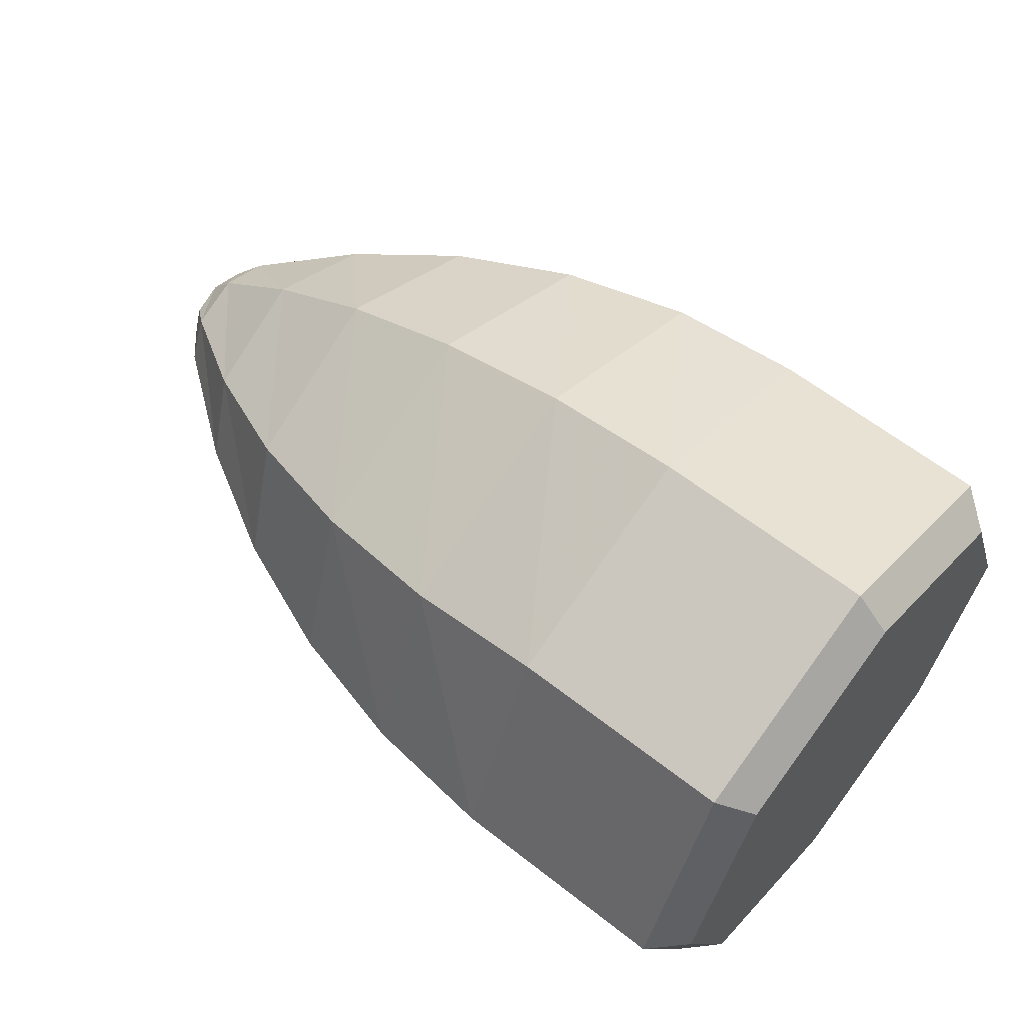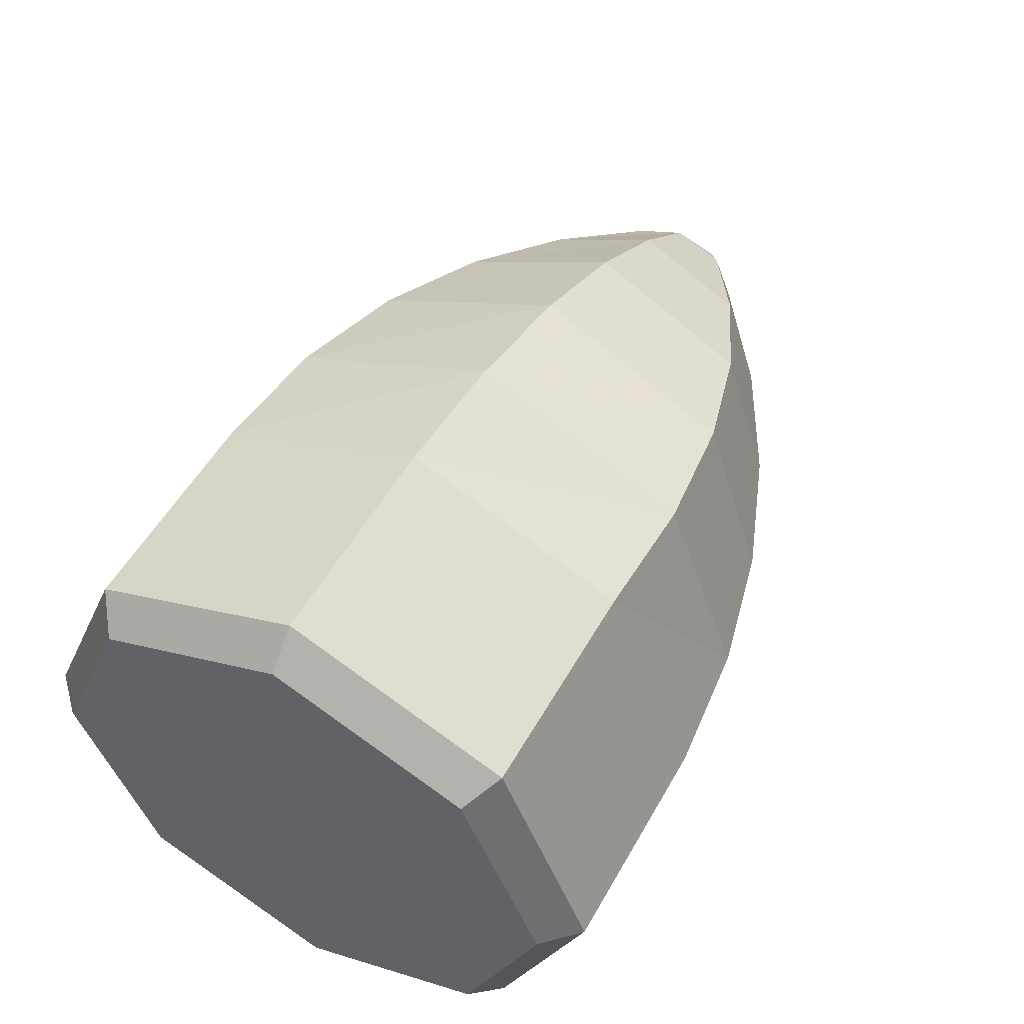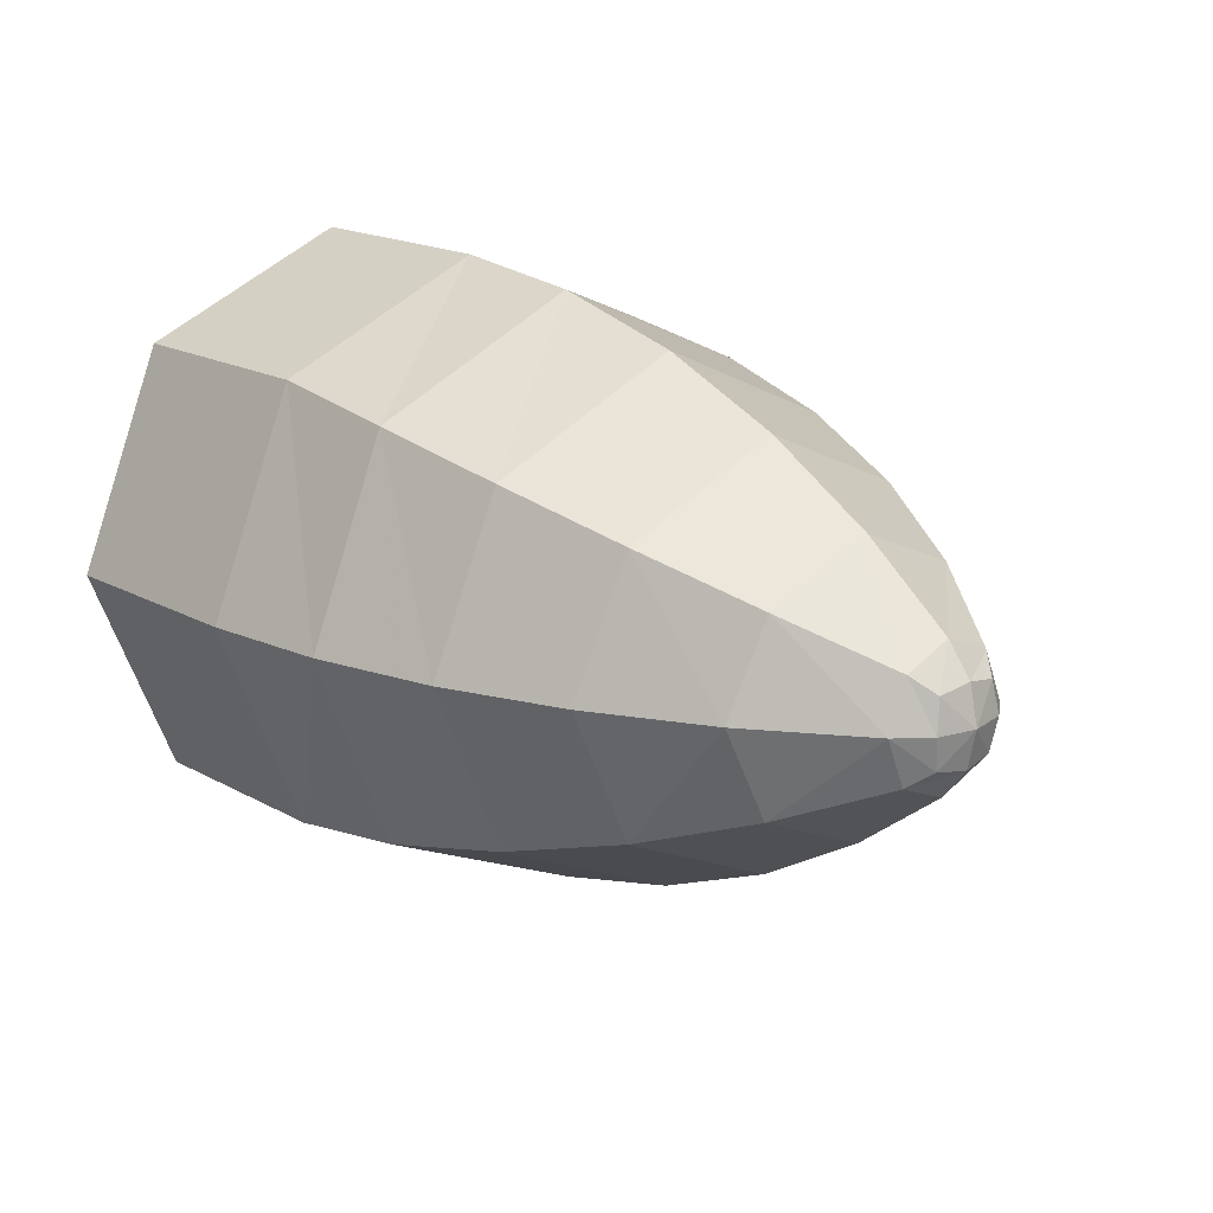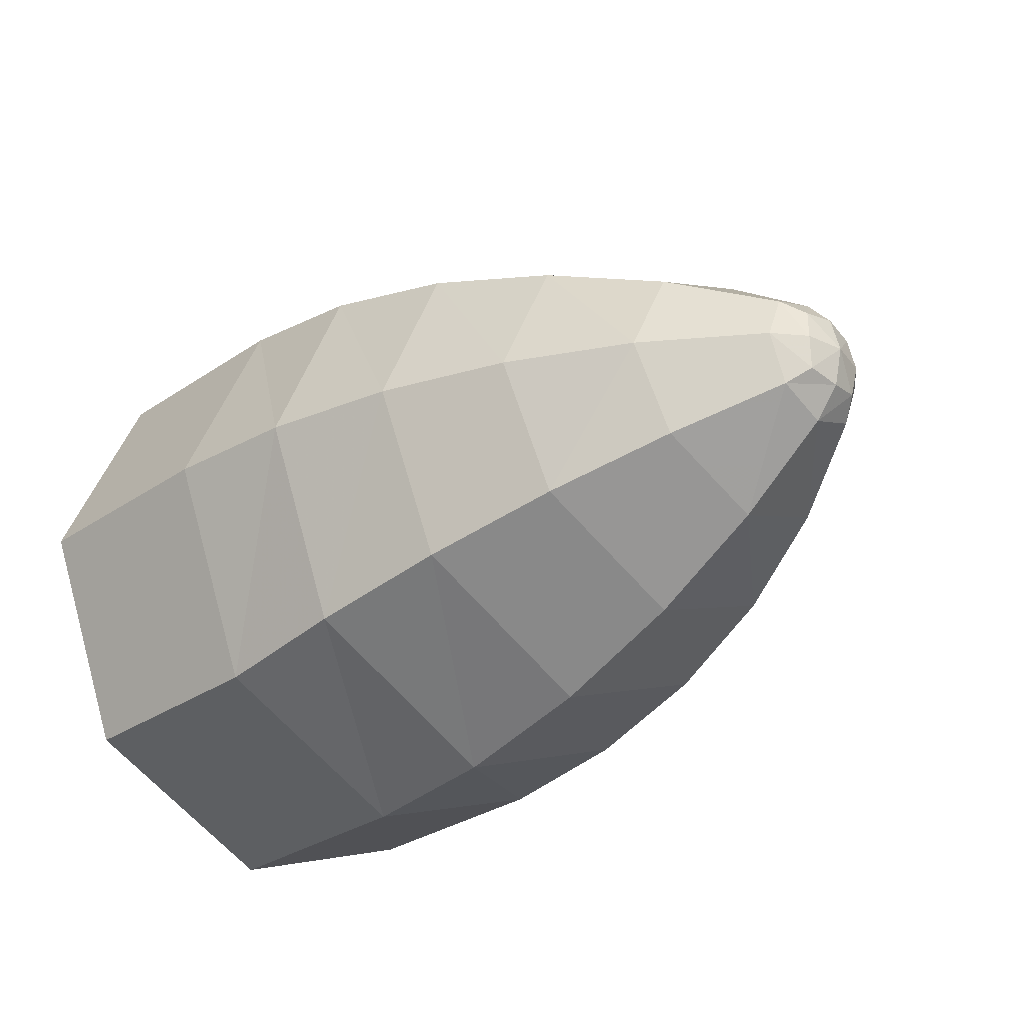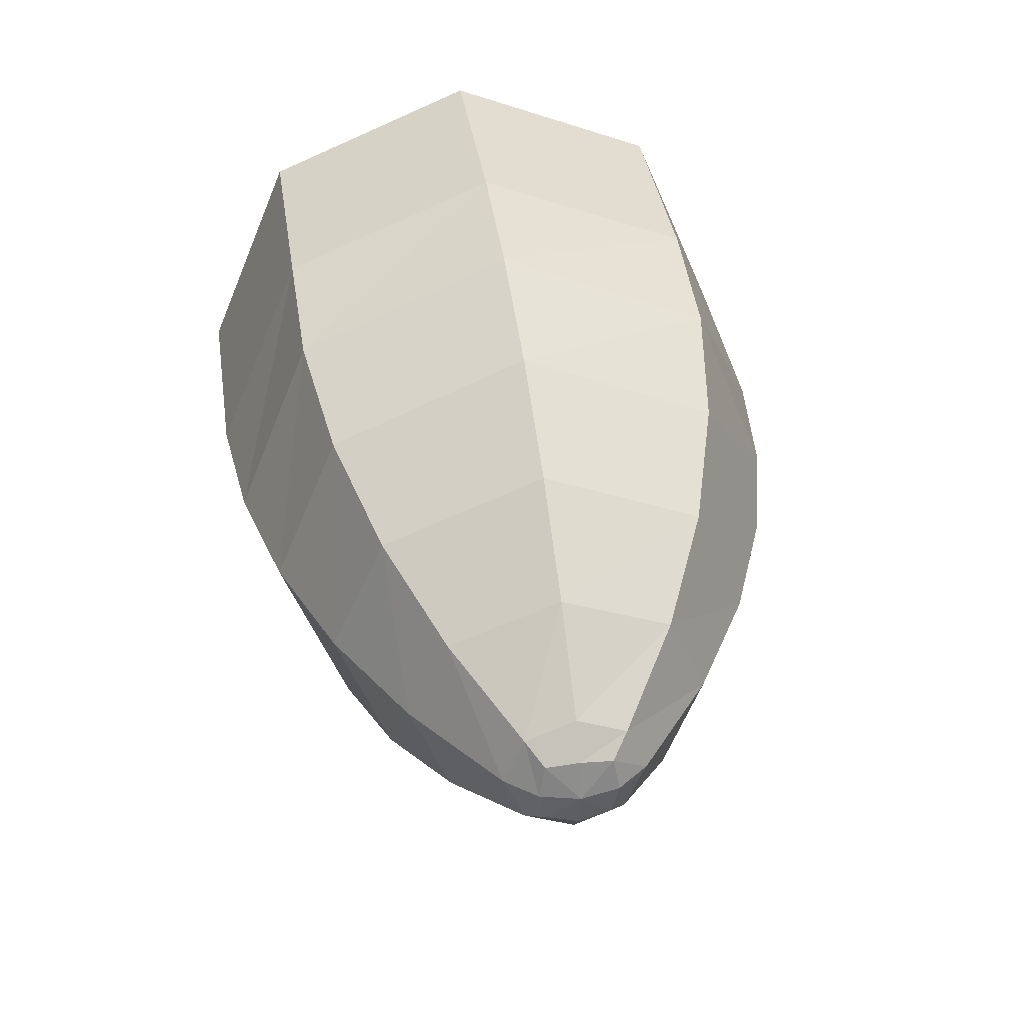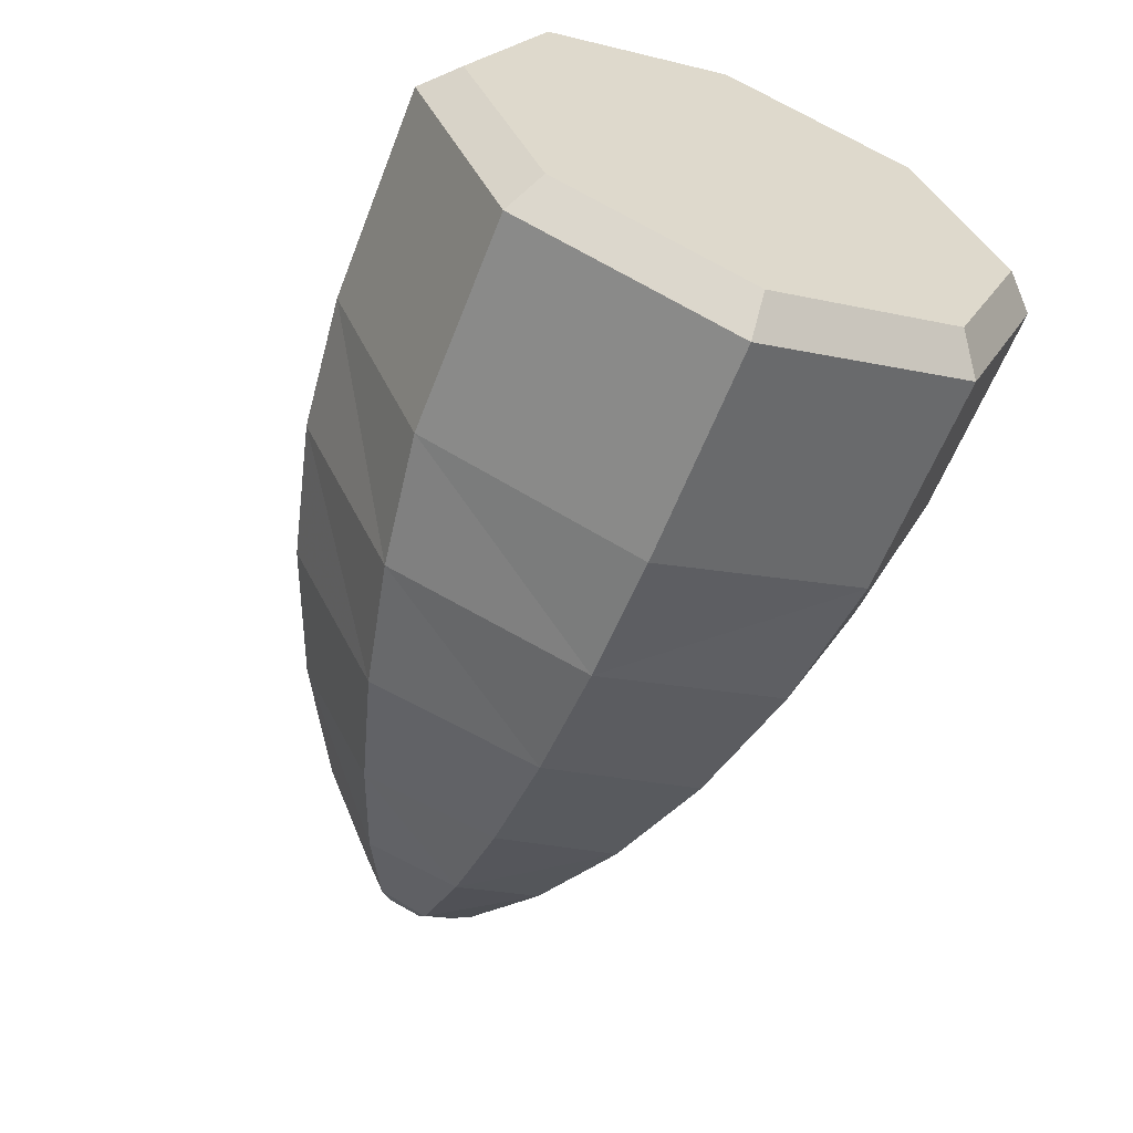
<metadata>
{"format":"obj","ext":"obj","renderer":"f3d","projection":"perspective","resolution":1024,"background":"white","views":[{"elev":60.9,"azim":38.8,"up":"+Y"},{"elev":52.5,"azim":118.7,"up":"+Y"},{"elev":17.5,"azim":-132.2,"up":"+Y"},{"elev":-31.3,"azim":-136.3,"up":"+Y"},{"elev":37.8,"azim":-98.4,"up":"+Y"},{"elev":-60.1,"azim":68.8,"up":"+Z"}]}
</metadata>
<code>
v 4.198 4.515 5.529e-16
v 4.198 -4.439e-15 4.515
v 4.198 3.193 3.193
v 4.698 4.459e-15 4.015
v 4.698 -2.839 2.839
v 4.698 -4.015 3.611e-16
v 4.698 -2.839 -2.839
v 4.698 3.475e-15 -4.015
v 4.698 2.839 -2.839
v 4.698 4.015 -8.528e-16
v 4.698 2.839 2.839
v 4.198 -3.193 3.193
v 4.198 -4.515 -3.572e-15
v 4.198 -3.193 -3.193
v 4.198 3.295e-15 -4.515
v 4.198 3.193 -3.193
v 0.9437 6.292e-15 -4.515
v 0.9437 4.515 5.529e-16
v 0.9437 3.193 -3.193
v 2.571 4.515 5.529e-16
v 0.9437 4.826e-15 4.515
v 0.9437 3.193 3.193
v 0.9437 -3.193 3.193
v 0.9437 -4.515 -8.882e-16
v 0.9437 -3.193 -3.193
v 2.571 3.193 -3.193
v 2.571 4.12e-15 -4.515
v 2.571 -3.193 -3.193
v 2.571 -4.515 -2.005e-15
v 2.571 -3.193 3.193
v 2.571 -2.898e-15 4.515
v 2.571 3.193 3.193
v 4.698 -0.001158 2.157
v 4.698 -2.161 0.01339
v 4.698 -1.231 -1.206
v 4.698 1.219 -1.188
v 4.698 2.15 0.02219
v 4.698 1.198 1.214
v 4.698 -1.205 1.211
v 4.698 -0.003329 0.01478
v 4.698 0.003387 -2.152
v -8 1.808e-15 -1.026
v -8 1.649e-15 1.026
v -8 -0.7254 -0.7254
v -8 -1.026 4.07e-16
v -8 -0.7254 0.7254
v -8 0.7254 0.7254
v -8 1.026 6.11e-16
v -8 0.7254 -0.7254
v -8.502 -3.698e-16 5.854e-16
v -8.369 6.907e-16 -0.571
v -8.369 -0.571 7.643e-16
v -8.369 6.022e-16 0.571
v -8.369 0.571 8.778e-16
v -8.308 -0.4822 -0.4822
v -8.308 -0.4822 0.4822
v -8.308 0.4822 0.4822
v -8.308 0.4822 -0.4822
v -1.001 4.203e-15 4.311
v -2.9 3.563e-15 3.85
v -4.721 2.916e-15 3.14
v -6.432 2.274e-15 2.193
v -1.001 3.147e-15 -4.311
v -2.9 2.62e-15 -3.85
v -4.721 2.147e-15 -3.14
v -6.432 1.737e-15 -2.193
v -1.055 -2.906 3.172
v -3.037 -2.478 2.889
v -4.9 -1.946 2.354
v -6.568 -1.352 1.612
v -1.086 -4.296 -2.909e-15
v -3.119 -3.779 -2.559e-15
v -5.009 -3.001 3.675e-16
v -6.65 -2.049 1.89e-15
v -1.055 -2.906 -3.172
v -3.037 -2.478 -2.889
v -4.9 -1.946 -2.354
v -6.568 -1.352 -1.612
v -6.568 1.352 -1.612
v -6.65 2.049 3.436e-15
v -6.568 1.352 1.612
v -4.9 1.946 -2.354
v -5.009 3.001 2.032e-15
v -4.9 1.946 2.354
v -3.037 2.478 -2.889
v -3.119 3.779 -1.218e-15
v -3.037 2.478 2.889
v -1.055 2.906 -3.172
v -1.086 4.296 -2.244e-15
v -1.055 2.906 3.172
f 2 4 11 3
f 3 11 10 1
f 1 10 9 16
f 16 9 8 15
f 15 8 7 14
f 14 7 6 13
f 13 6 5 12
f 12 5 4 2
f 18 20 26 19
f 20 1 16 26
f 19 26 27 17
f 26 16 15 27
f 17 27 28 25
f 27 15 14 28
f 25 28 29 24
f 28 14 13 29
f 24 29 30 23
f 29 13 12 30
f 23 30 31 21
f 30 12 2 31
f 21 31 32 22
f 31 2 3 32
f 22 32 20 18
f 32 3 1 20
f 4 5 39 33
f 5 6 34 39
f 6 7 35 34
f 7 8 41 35
f 8 9 36 41
f 9 10 37 36
f 10 11 38 37
f 11 4 33 38
f 37 38 40 36
f 38 33 39 40
f 36 40 35 41
f 40 39 34 35
f 42 44 55 51
f 44 45 52 55
f 55 52 50 51
f 45 46 56 52
f 46 43 53 56
f 56 53 50 52
f 43 47 57 53
f 47 48 54 57
f 57 54 50 53
f 48 49 58 54
f 49 42 51 58
f 58 51 50 54
f 21 59 67 23
f 59 60 68 67
f 60 61 69 68
f 61 62 70 69
f 62 43 46 70
f 23 67 71 24
f 67 68 72 71
f 68 69 73 72
f 69 70 74 73
f 70 46 45 74
f 24 71 75 25
f 71 72 76 75
f 72 73 77 76
f 73 74 78 77
f 74 45 44 78
f 25 75 63 17
f 75 76 64 63
f 76 77 65 64
f 77 78 66 65
f 78 44 42 66
f 42 49 79 66
f 49 48 80 79
f 48 47 81 80
f 47 43 62 81
f 66 79 82 65
f 79 80 83 82
f 80 81 84 83
f 81 62 61 84
f 65 82 85 64
f 82 83 86 85
f 83 84 87 86
f 84 61 60 87
f 64 85 88 63
f 85 86 89 88
f 86 87 90 89
f 87 60 59 90
f 63 88 19 17
f 88 89 18 19
f 89 90 22 18
f 90 59 21 22

</code>
